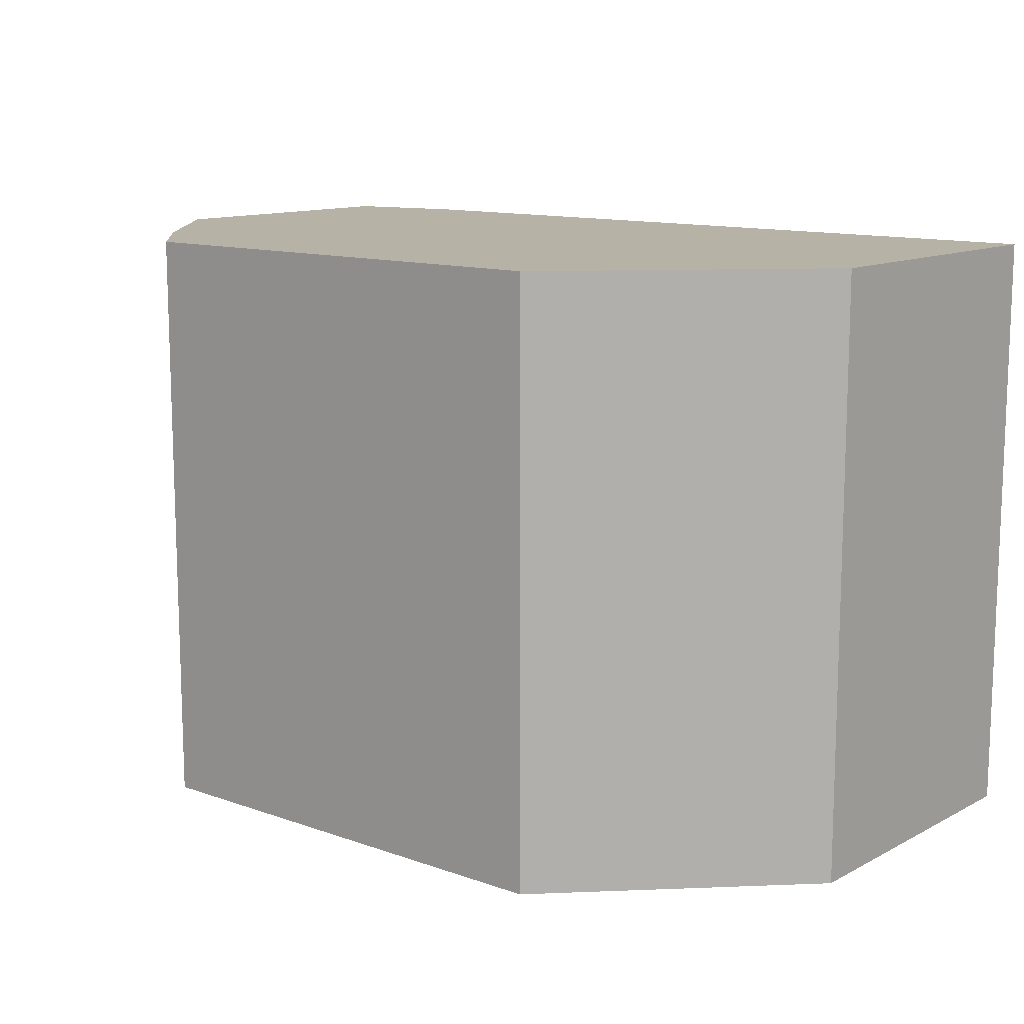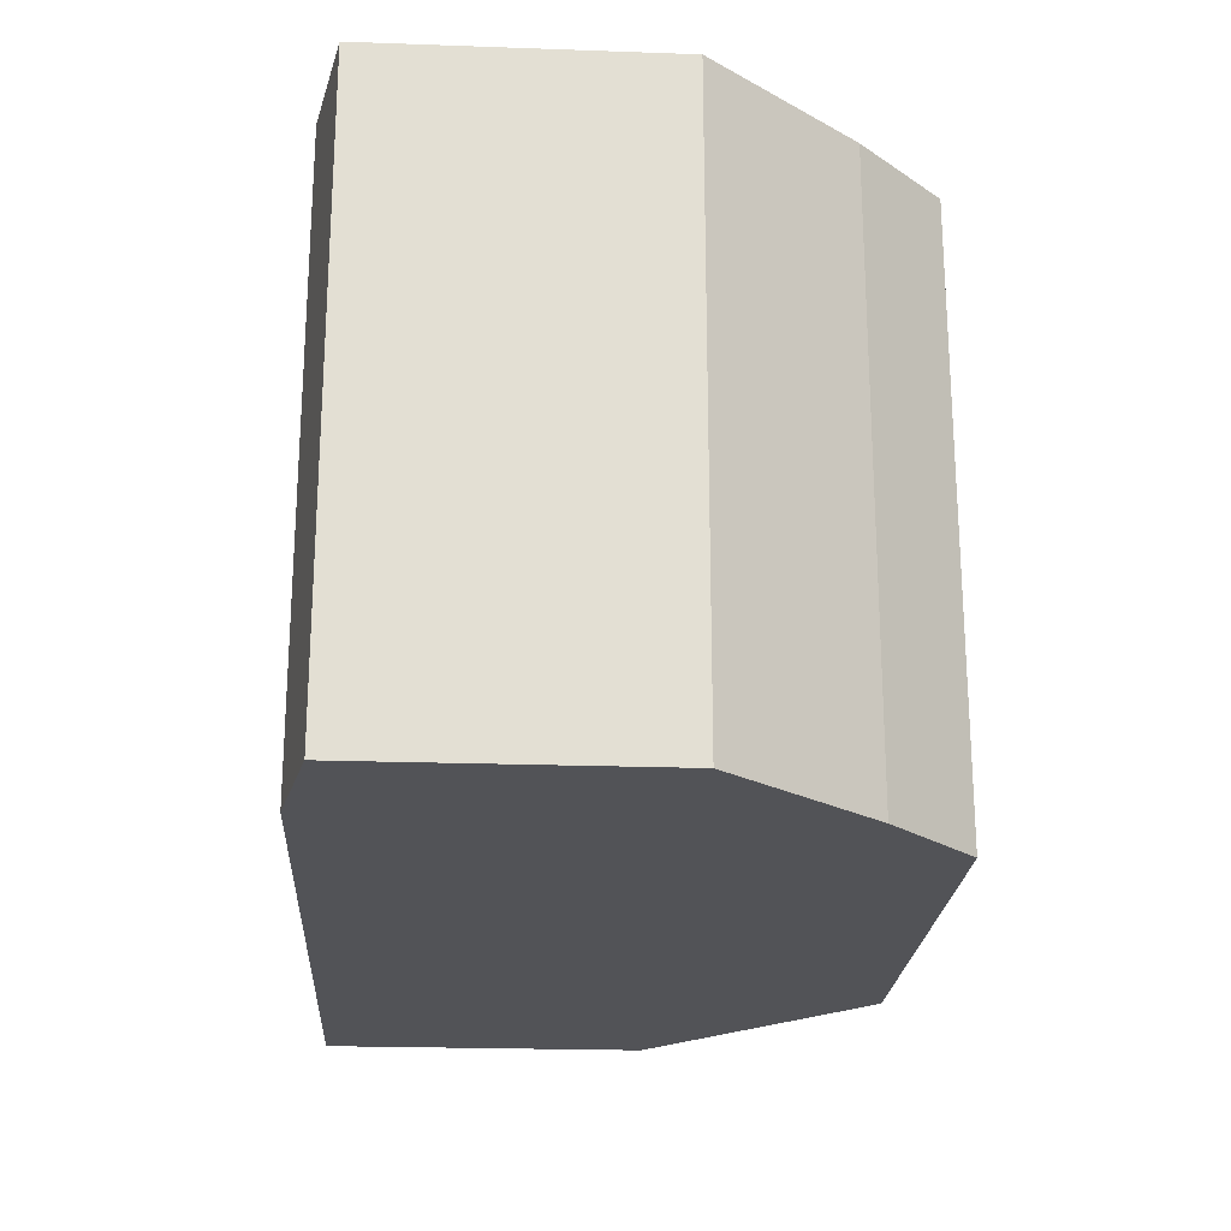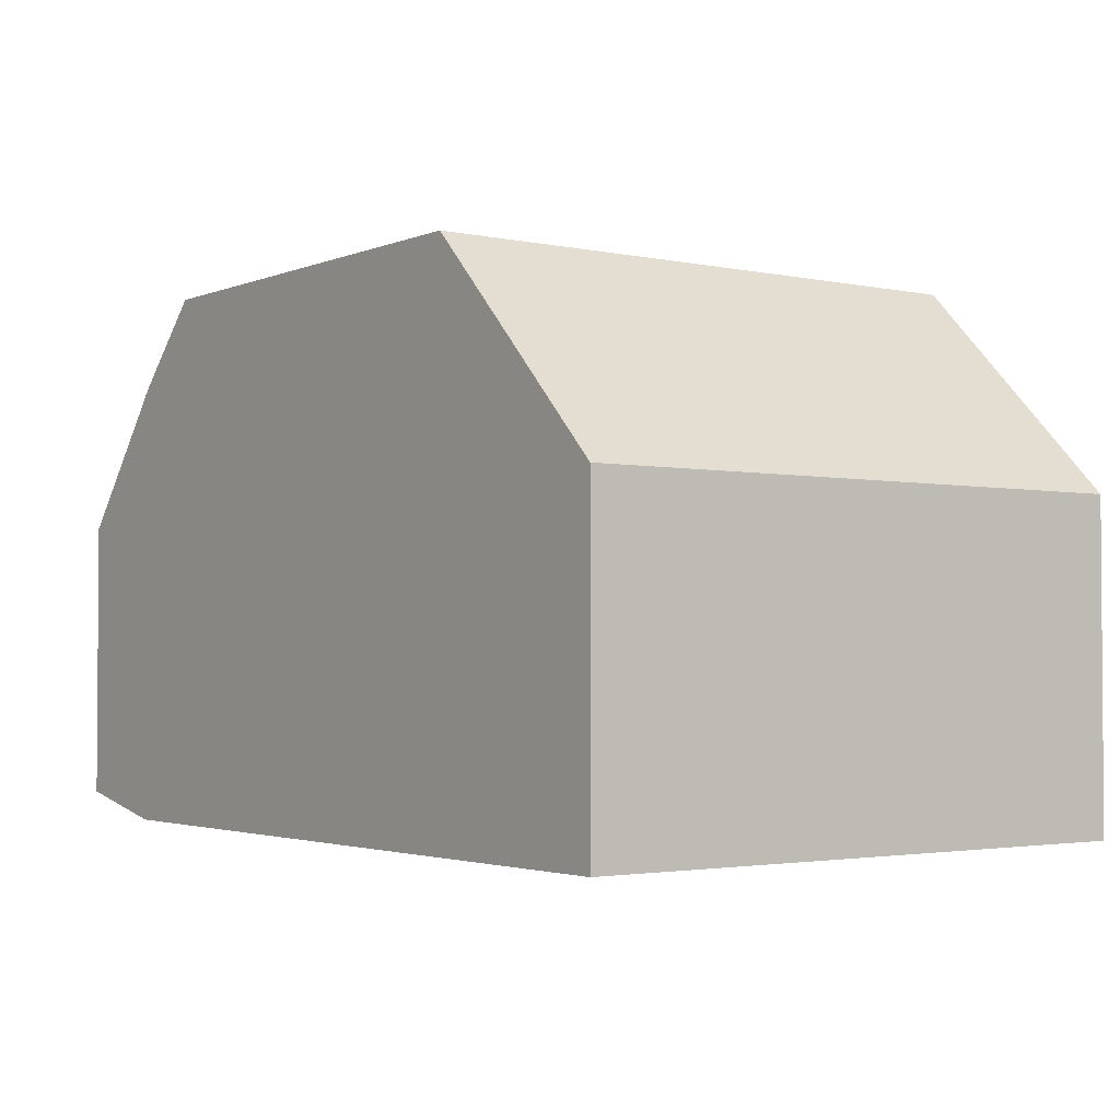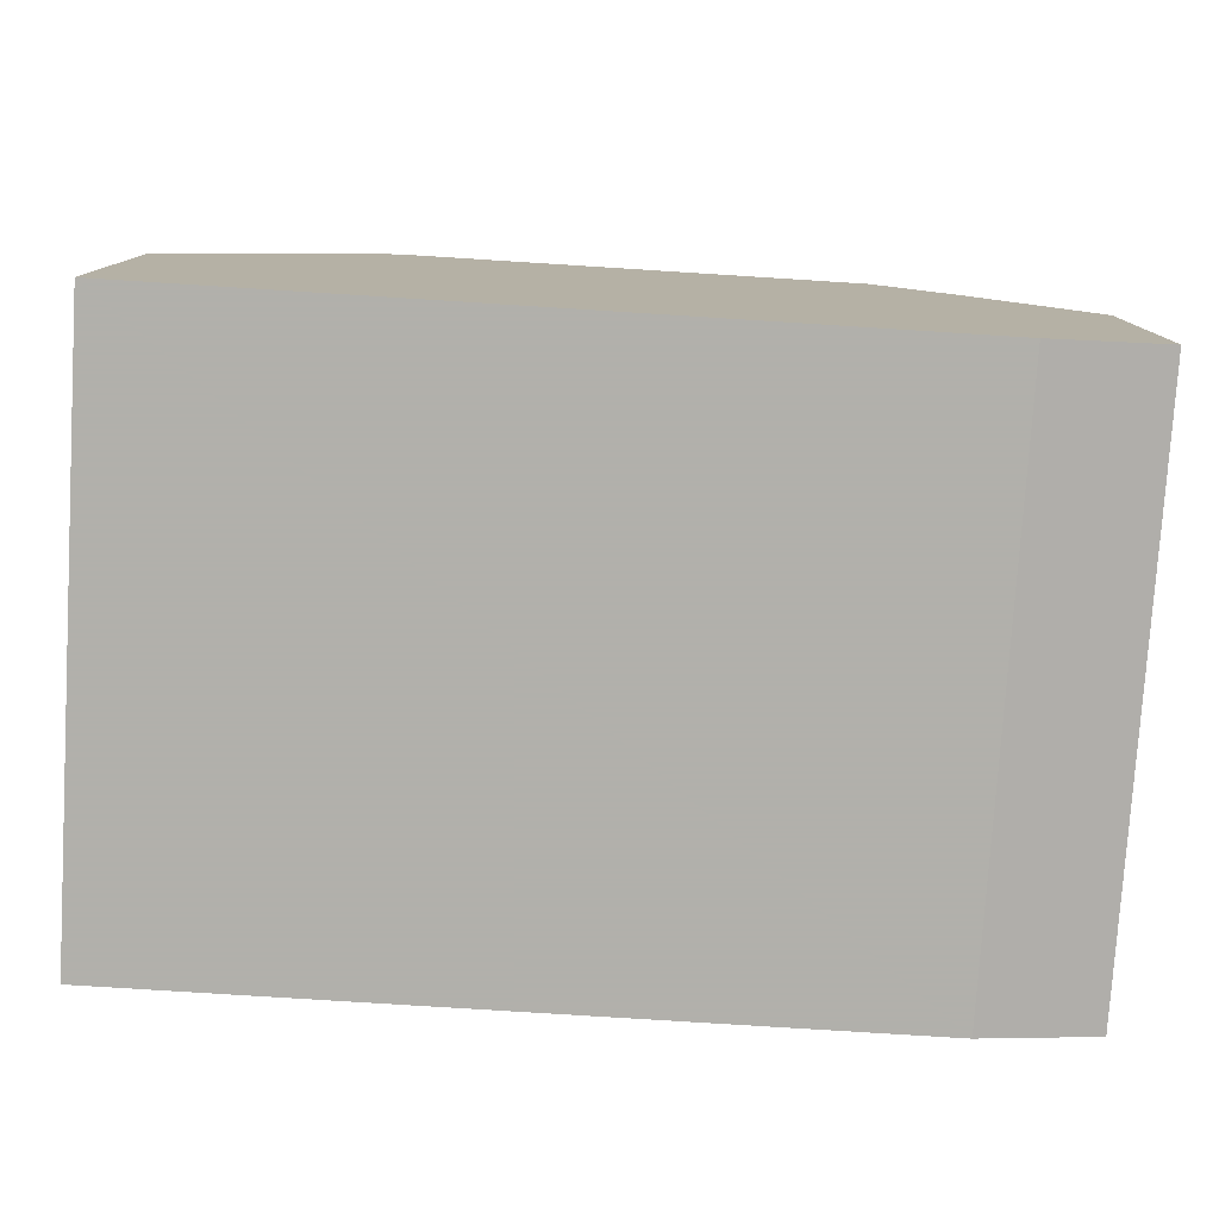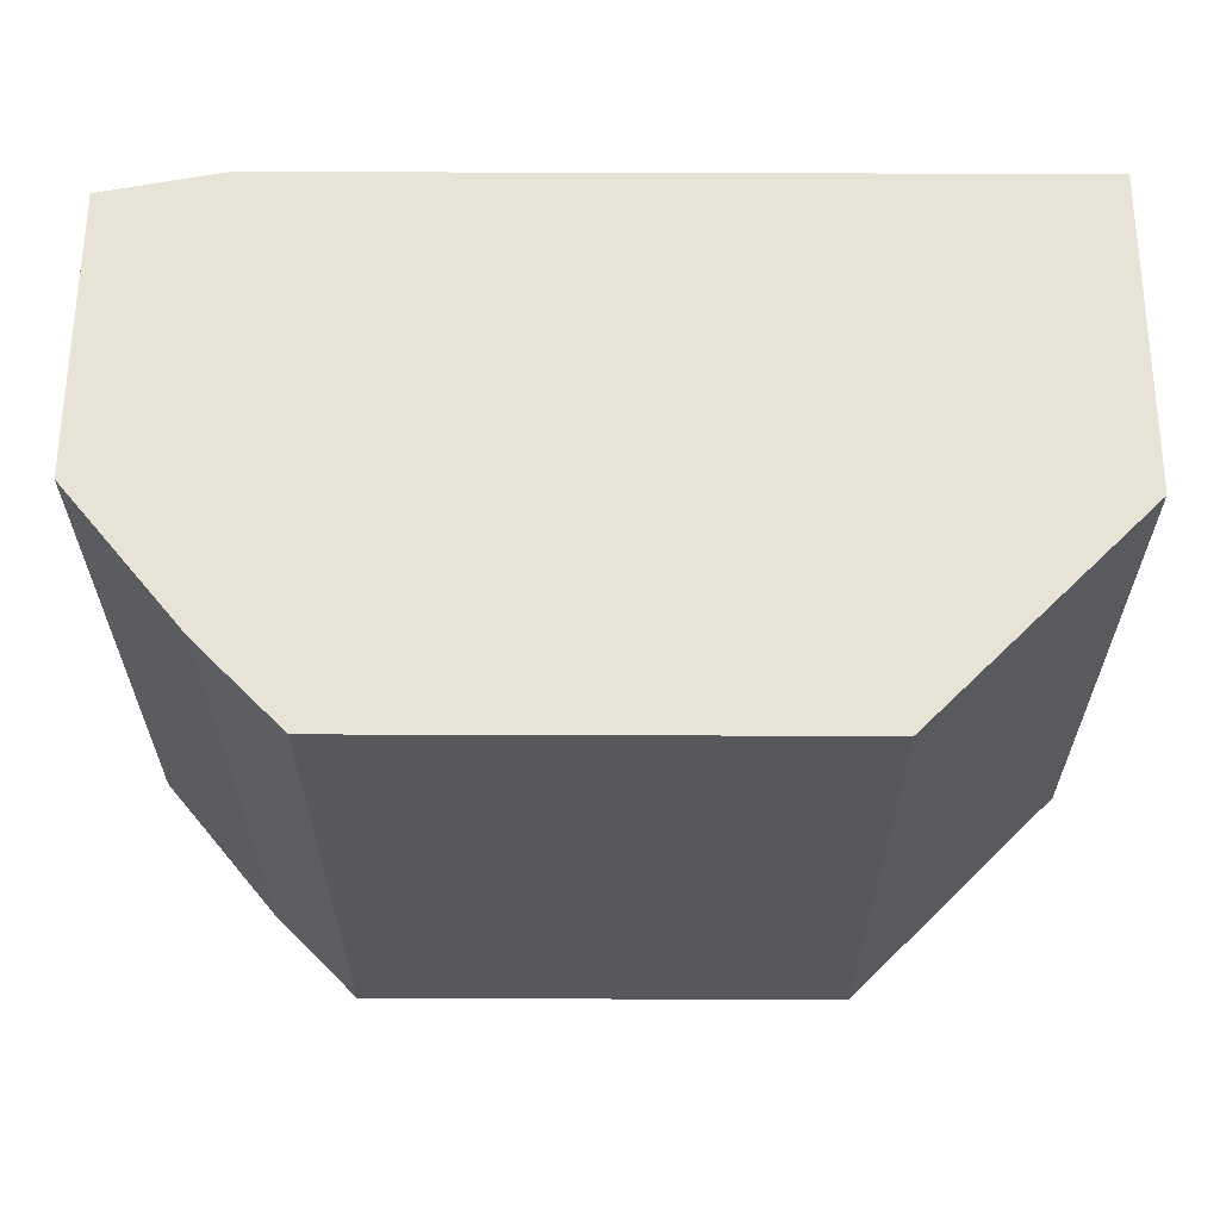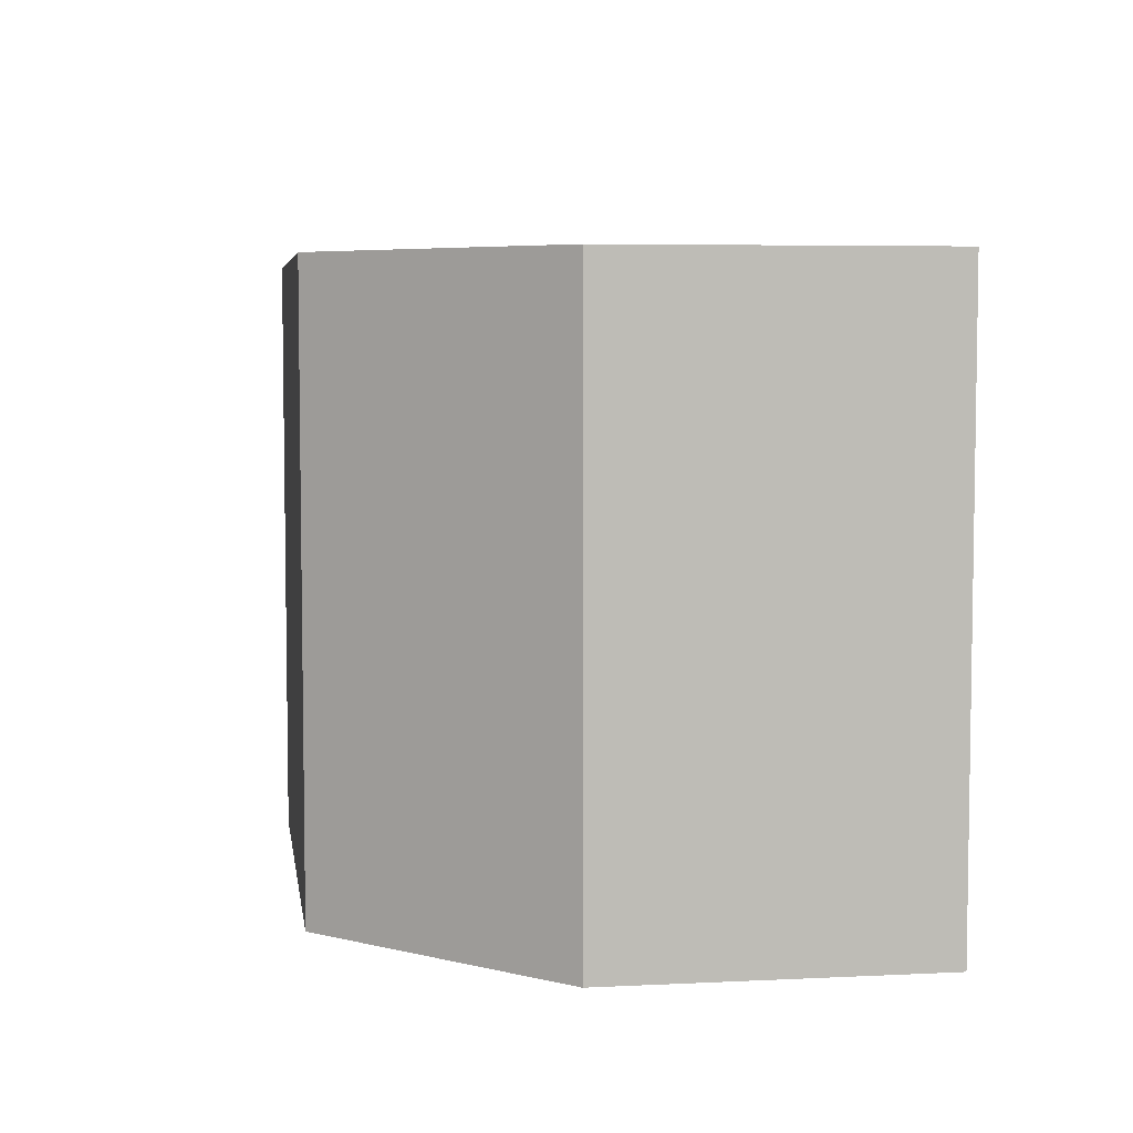
<metadata>
{"format":"obj","ext":"obj","renderer":"f3d","projection":"perspective","resolution":1024,"background":"white","views":[{"elev":12.2,"azim":-140.3,"up":"+Z"},{"elev":-22.3,"azim":86.5,"up":"+Z"},{"elev":-2.4,"azim":-126.2,"up":"+Y"},{"elev":-78.5,"azim":-3.6,"up":"+Y"},{"elev":61.8,"azim":-179.8,"up":"+Z"},{"elev":5.6,"azim":-98.5,"up":"+Z"}]}
</metadata>
<code>
g sbg_arkout_df_middletent01_m
v -0.37 0.27 0
v -0.37 0 0
v 0.28 0 0
v 0.38 0.02 0
v 0.38 0.26 0
v 0.28 0.38 0
v 0.21 0.45 0
v -0.19 0.45 0
v -0.37 0.27 0.5
v -0.37 0 0.5
v 0.28 0 0.5
v 0.38 0.02 0.5
v 0.38 0.26 0.5
v 0.28 0.38 0.5
v 0.21 0.45 0.5
v -0.19 0.45 0.5
g sbg_arkout_df_middletent01_m_0
f 8 7 3
f 7 6 3
f 4 3 5
f 3 6 5
f 8 3 2
f 8 2 1
f 8 15 7
f 15 8 16
f 7 14 6
f 14 7 15
f 4 11 3
f 11 4 12
f 5 12 4
f 12 5 13
f 6 13 5
f 13 6 14
f 3 10 2
f 10 3 11
f 2 9 1
f 9 2 10
f 1 16 8
f 16 1 9
f 11 15 16
f 11 14 15
f 13 11 12
f 13 14 11
f 10 11 16
f 9 10 16

</code>
